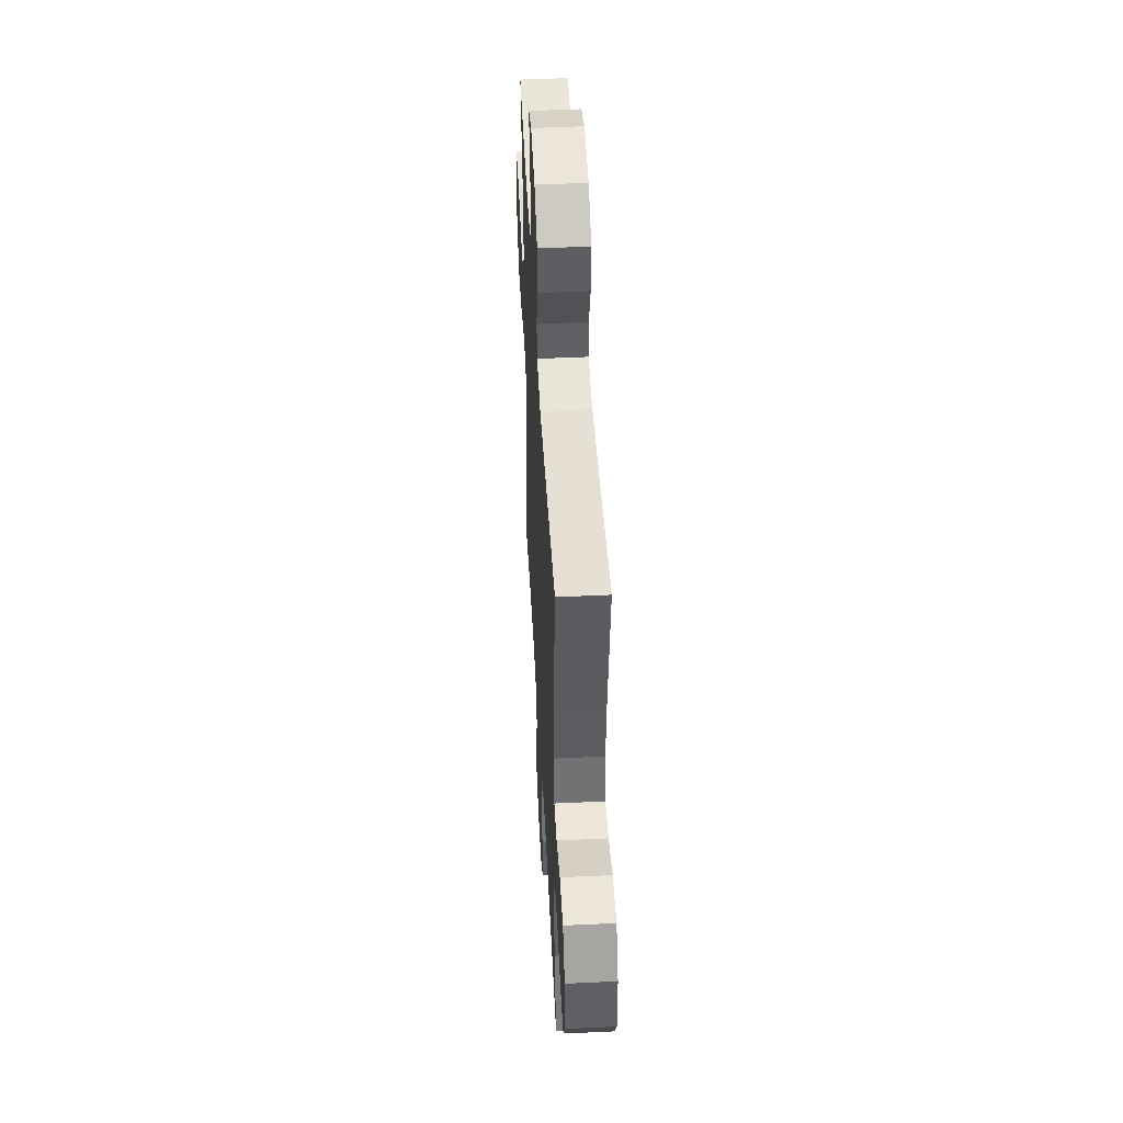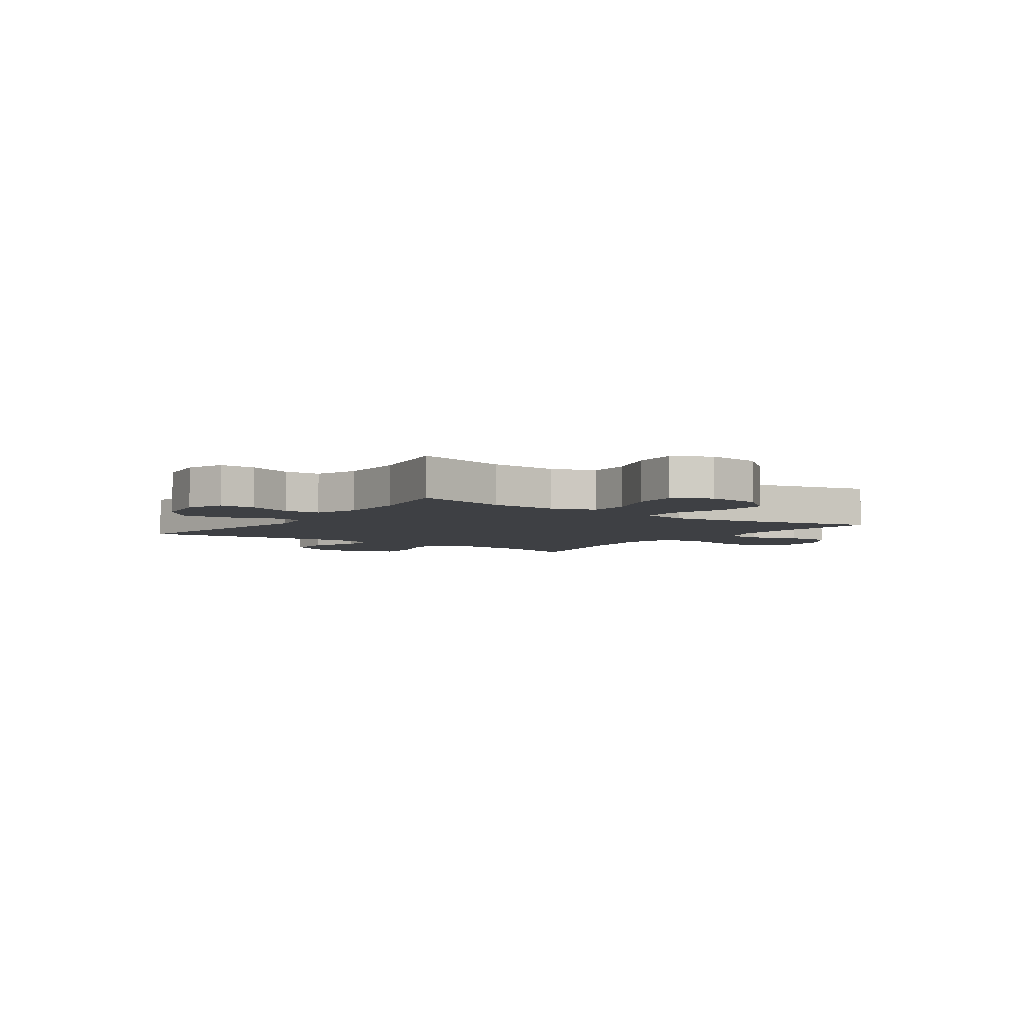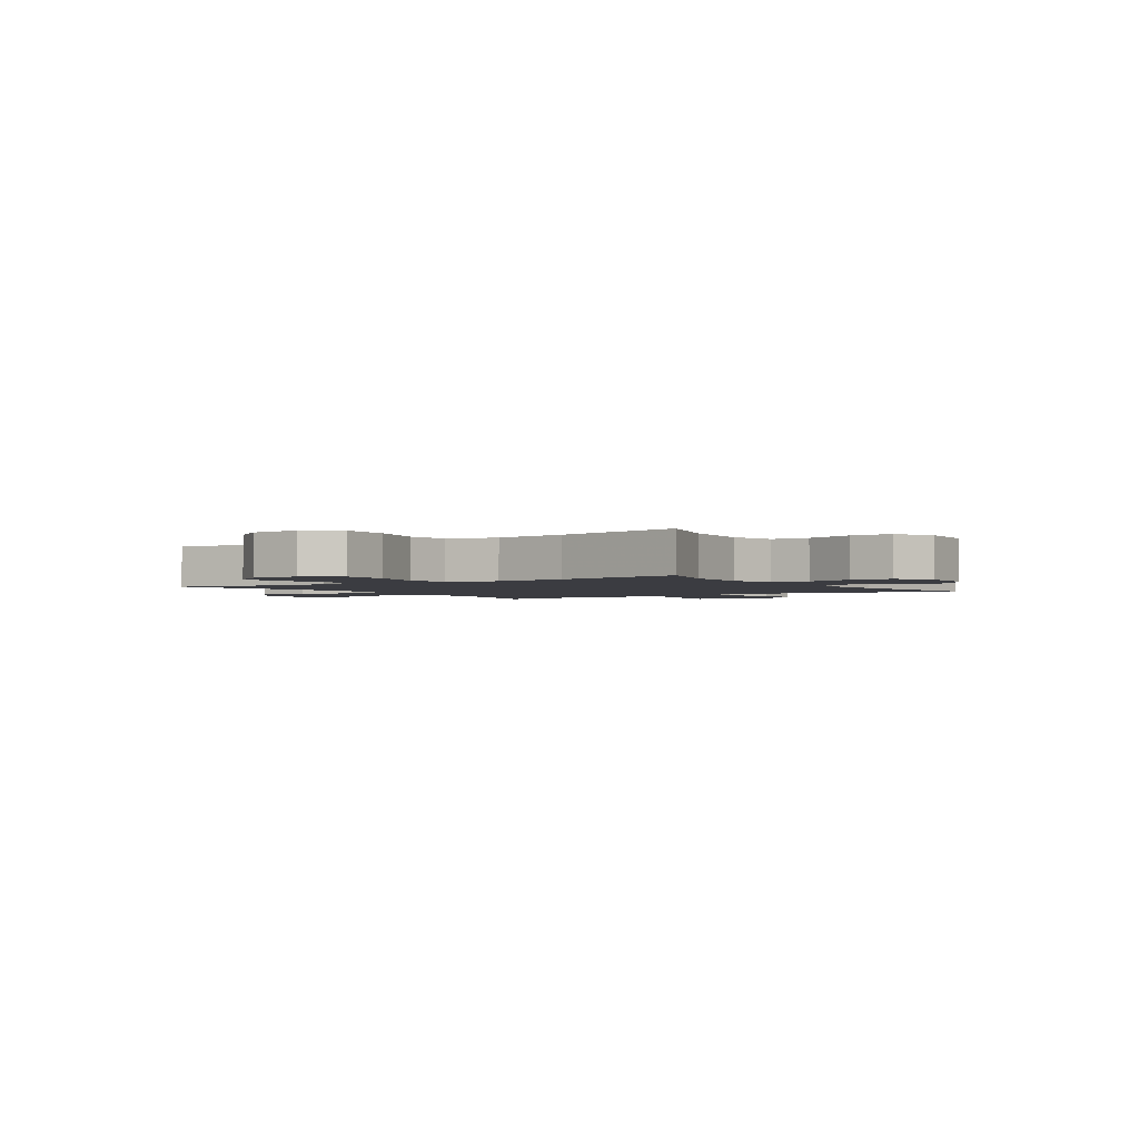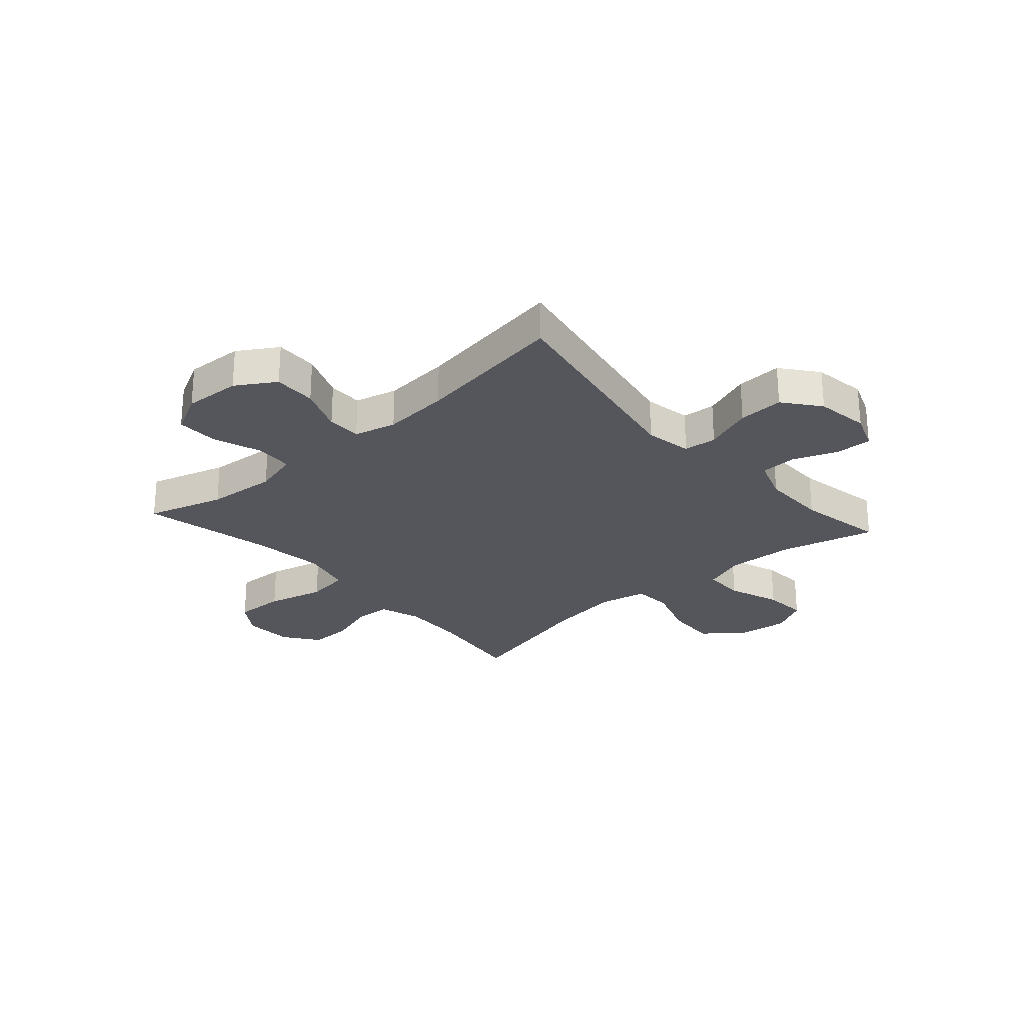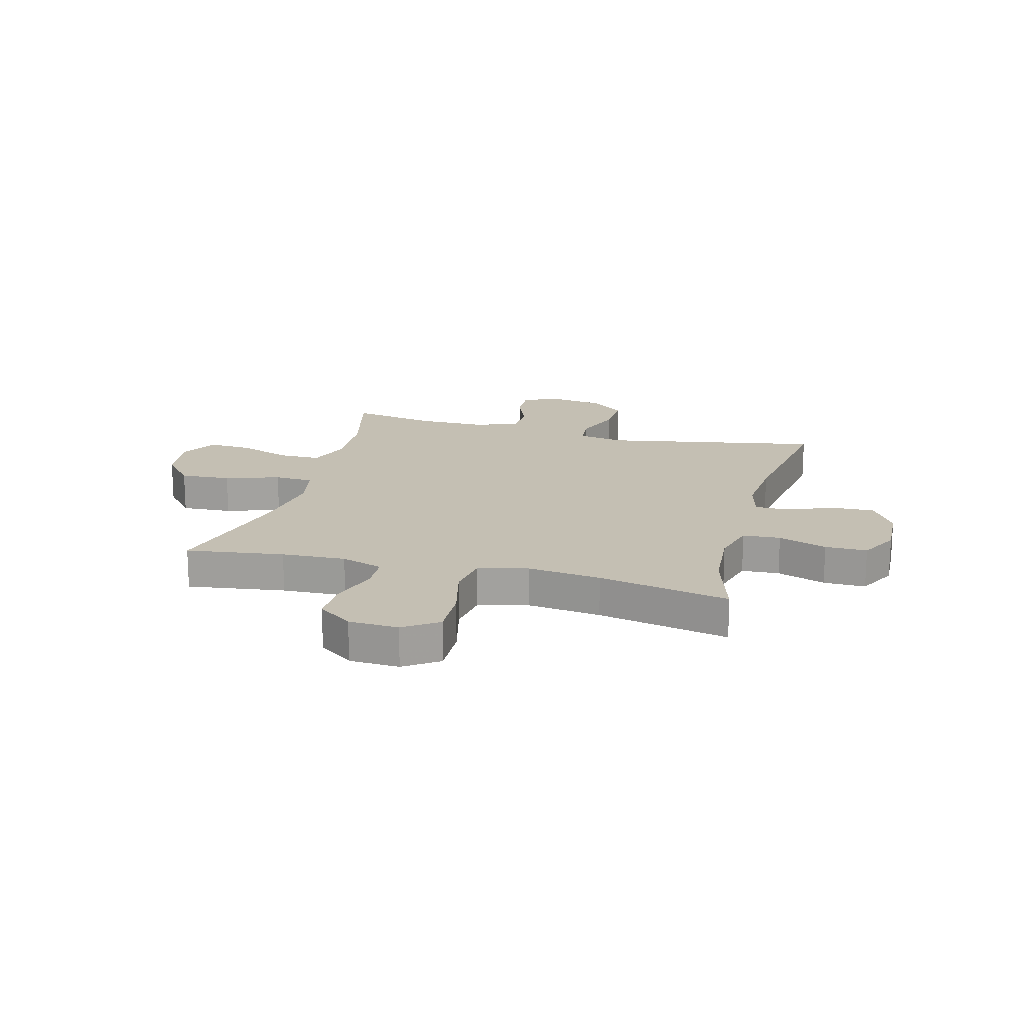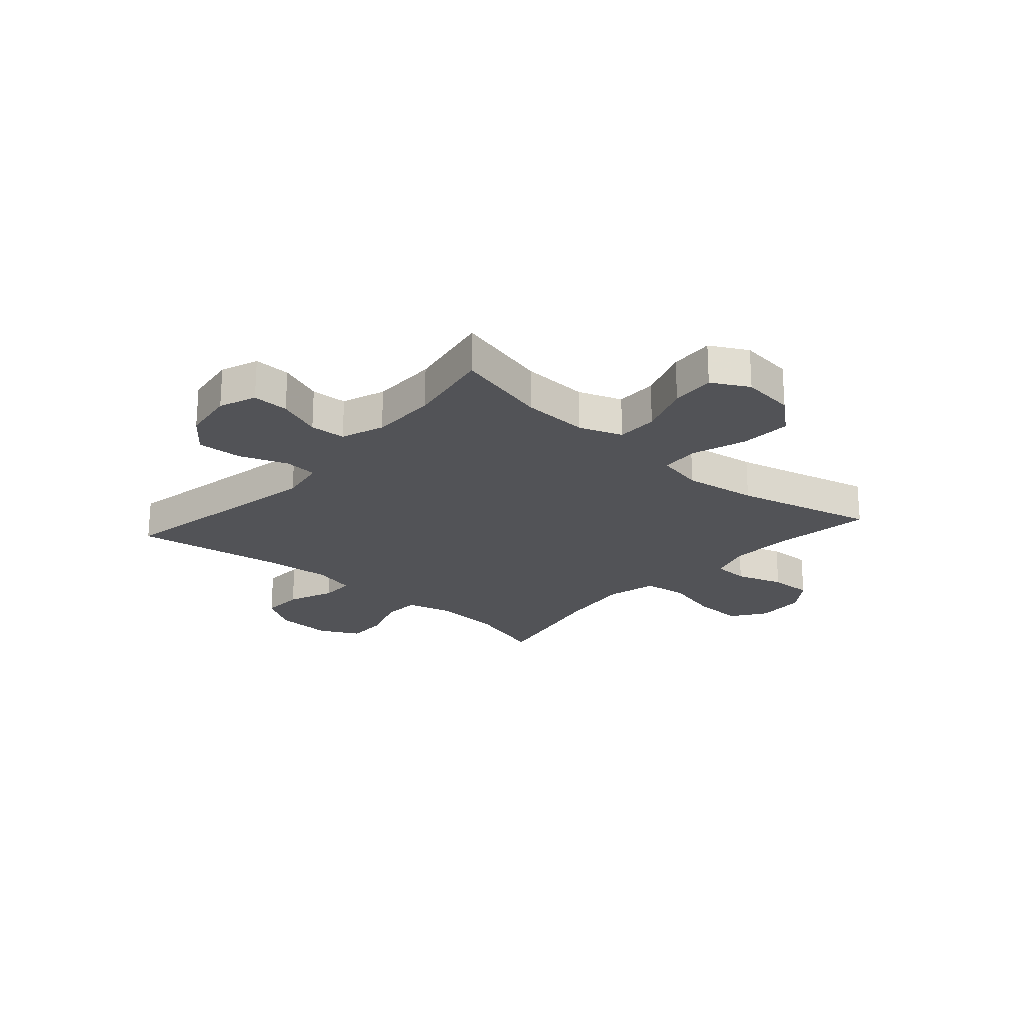
<metadata>
{"format":"obj","ext":"obj","renderer":"f3d","projection":"perspective","resolution":1024,"background":"white","views":[{"elev":48.7,"azim":-93.0,"up":"+Z"},{"elev":-4.8,"azim":54.7,"up":"+Y"},{"elev":-2.2,"azim":-146.2,"up":"+Y"},{"elev":-26.2,"azim":-48.4,"up":"+Y"},{"elev":17.8,"azim":-165.1,"up":"+Y"},{"elev":-22.3,"azim":48.6,"up":"+Y"}]}
</metadata>
<code>
v 0.5 0.07 -0.5
v 0.323 0.07 -0.475
v 0.207 0.07 -0.47
v 0.131 0.07 -0.495
v 0.128 0.07 -0.56
v 0.156 0.07 -0.646
v 0.158 0.07 -0.724
v 0.095 0.07 -0.77
v 0.005 0.07 -0.774
v -0.057 0.07 -0.731
v -0.054 0.07 -0.64
v -0.028 0.07 -0.536
v -0.039 0.07 -0.458
v -0.129 0.07 -0.435
v -0.262 0.07 -0.451
v -0.5 0.07 -0.5
v -0.458 0.07 -0.361
v -0.448 0.07 -0.234
v -0.47 0.07 -0.152
v -0.538 0.07 -0.148
v -0.626 0.07 -0.179
v -0.702 0.07 -0.18
v -0.739 0.07 -0.108
v -0.734 0.07 -0.005
v -0.69 0.07 0.065
v -0.613 0.07 0.063
v -0.529 0.07 0.029
v -0.467 0.07 0.029
v -0.448 0.07 0.105
v -0.458 0.07 0.225
v -0.5 0.07 0.5
v -0.109 0.07 0.427
v -0.024 0.07 0.442
v -0.019 0.07 0.502
v -0.051 0.07 0.589
v -0.055 0.07 0.671
v 0.01 0.07 0.722
v 0.106 0.07 0.736
v 0.173 0.07 0.71
v 0.171 0.07 0.644
v 0.14 0.07 0.564
v 0.143 0.07 0.499
v 0.221 0.07 0.471
v 0.341 0.07 0.471
v 0.5 0.07 0.5
v 0.457 0.07 0.329
v 0.451 0.07 0.208
v 0.479 0.07 0.13
v 0.554 0.07 0.13
v 0.649 0.07 0.164
v 0.729 0.07 0.169
v 0.765 0.07 0.102
v 0.753 0.07 0.005
v 0.697 0.07 -0.061
v 0.605 0.07 -0.056
v 0.507 0.07 -0.023
v 0.436 0.07 -0.027
v 0.418 0.07 -0.113
v 0.437 0.07 -0.246
v 0.5 0 -0.5
v 0.323 0 -0.475
v 0.207 0 -0.47
v 0.131 0 -0.495
v 0.128 0 -0.56
v 0.156 0 -0.646
v 0.158 0 -0.724
v 0.095 0 -0.77
v 0.005 0 -0.774
v -0.057 0 -0.731
v -0.054 0 -0.64
v -0.028 0 -0.536
v -0.039 0 -0.458
v -0.129 0 -0.435
v -0.262 0 -0.451
v -0.5 0 -0.5
v -0.458 0 -0.361
v -0.448 0 -0.234
v -0.47 0 -0.152
v -0.538 0 -0.148
v -0.626 0 -0.179
v -0.702 0 -0.18
v -0.739 0 -0.108
v -0.734 0 -0.005
v -0.69 0 0.065
v -0.613 0 0.063
v -0.529 0 0.029
v -0.467 0 0.029
v -0.448 0 0.105
v -0.458 0 0.225
v -0.5 0 0.5
v -0.109 0 0.427
v -0.024 0 0.442
v -0.019 0 0.502
v -0.051 0 0.589
v -0.055 0 0.671
v 0.01 0 0.722
v 0.106 0 0.736
v 0.173 0 0.71
v 0.171 0 0.644
v 0.14 0 0.564
v 0.143 0 0.499
v 0.221 0 0.471
v 0.341 0 0.471
v 0.5 0 0.5
v 0.457 0 0.329
v 0.451 0 0.208
v 0.479 0 0.13
v 0.554 0 0.13
v 0.649 0 0.164
v 0.729 0 0.169
v 0.765 0 0.102
v 0.753 0 0.005
v 0.697 0 -0.061
v 0.605 0 -0.056
v 0.507 0 -0.023
v 0.436 0 -0.027
v 0.418 0 -0.113
v 0.437 0 -0.246
f 53 54 55 56
f 53 56 57
f 52 53 57
f 49 50 51 52
f 48 49 52 57
f 47 48 57
f 46 47 57 58
f 44 45 46
f 43 44 46 58
f 38 39 40 41
f 38 41 42
f 37 38 42
f 34 35 36 37
f 33 34 37 42
f 30 31 32
f 29 30 32 33
f 28 29 33 42
f 24 25 26 27
f 24 27 28
f 23 24 28
f 20 21 22 23
f 19 20 23 28
f 18 19 28 42
f 15 16 17
f 14 15 17 18
f 13 14 18 42
f 9 10 11 12
f 7 8 9 12
f 5 6 7 12
f 4 5 12 13
f 3 4 13 42
f 59 1 2
f 42 43 58 59
f 2 3 42 59
f 115 114 113 112
f 116 115 112
f 116 112 111
f 111 110 109 108
f 116 111 108 107
f 116 107 106
f 117 116 106 105
f 105 104 103
f 117 105 103 102
f 100 99 98 97
f 101 100 97
f 101 97 96
f 96 95 94 93
f 101 96 93 92
f 91 90 89
f 92 91 89 88
f 101 92 88 87
f 86 85 84 83
f 87 86 83
f 87 83 82
f 82 81 80 79
f 87 82 79 78
f 101 87 78 77
f 76 75 74
f 77 76 74 73
f 101 77 73 72
f 71 70 69 68
f 71 68 67 66
f 71 66 65 64
f 72 71 64 63
f 101 72 63 62
f 61 60 118
f 118 117 102 101
f 118 101 62 61
f 1 60 61 2
f 2 61 62 3
f 3 62 63 4
f 4 63 64 5
f 5 64 65 6
f 6 65 66 7
f 7 66 67 8
f 8 67 68 9
f 9 68 69 10
f 10 69 70 11
f 11 70 71 12
f 12 71 72 13
f 13 72 73 14
f 14 73 74 15
f 15 74 75 16
f 16 75 76 17
f 17 76 77 18
f 18 77 78 19
f 19 78 79 20
f 20 79 80 21
f 21 80 81 22
f 22 81 82 23
f 23 82 83 24
f 24 83 84 25
f 25 84 85 26
f 26 85 86 27
f 27 86 87 28
f 28 87 88 29
f 29 88 89 30
f 30 89 90 31
f 31 90 91 32
f 32 91 92 33
f 33 92 93 34
f 34 93 94 35
f 35 94 95 36
f 36 95 96 37
f 37 96 97 38
f 38 97 98 39
f 39 98 99 40
f 40 99 100 41
f 41 100 101 42
f 42 101 102 43
f 43 102 103 44
f 44 103 104 45
f 45 104 105 46
f 46 105 106 47
f 47 106 107 48
f 48 107 108 49
f 49 108 109 50
f 50 109 110 51
f 51 110 111 52
f 52 111 112 53
f 53 112 113 54
f 54 113 114 55
f 55 114 115 56
f 56 115 116 57
f 57 116 117 58
f 58 117 118 59
f 59 118 60 1

</code>
